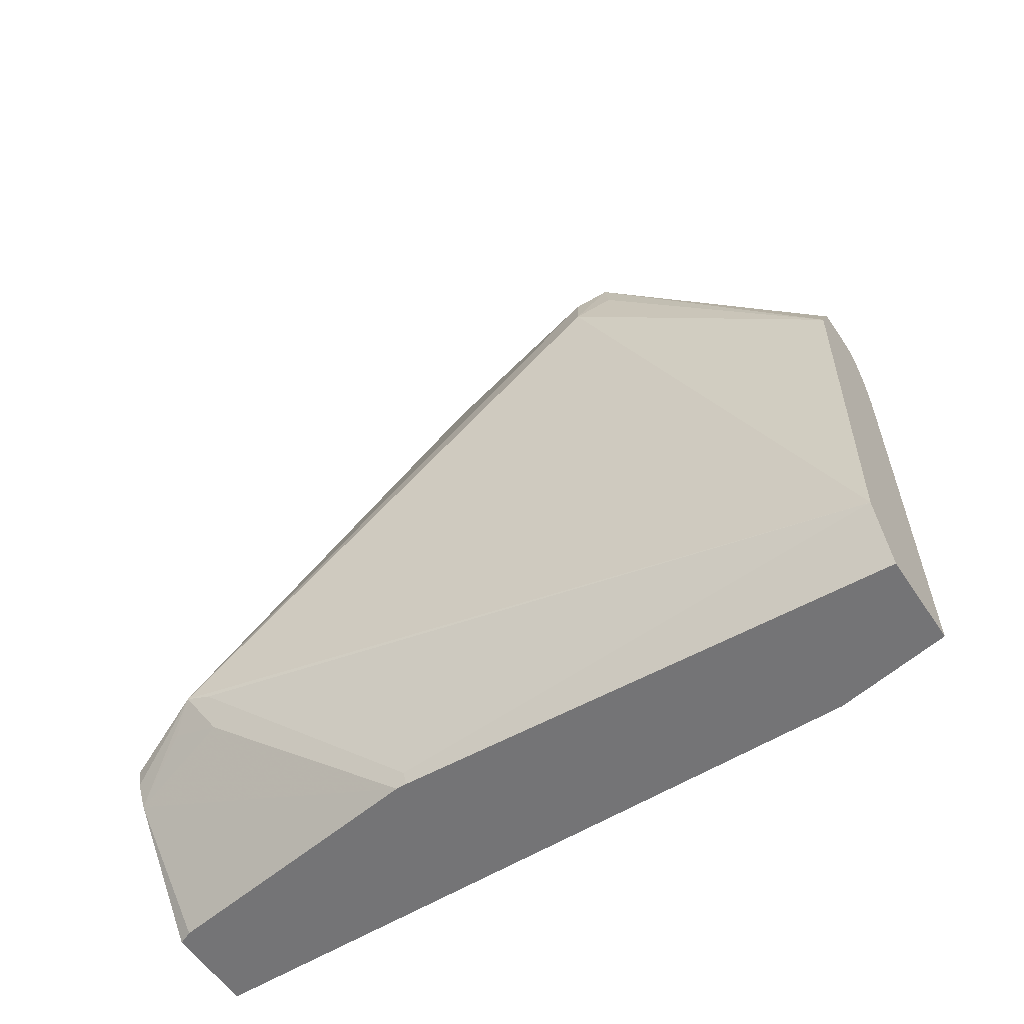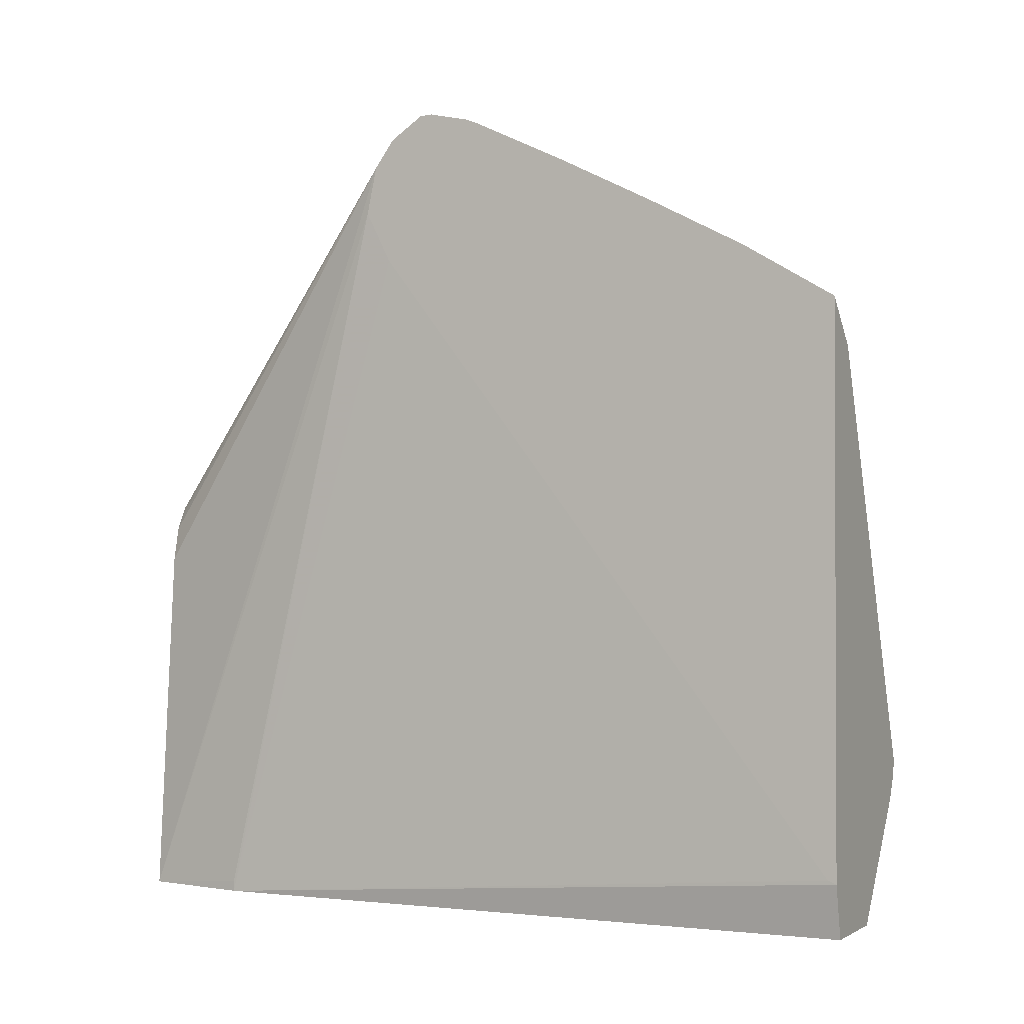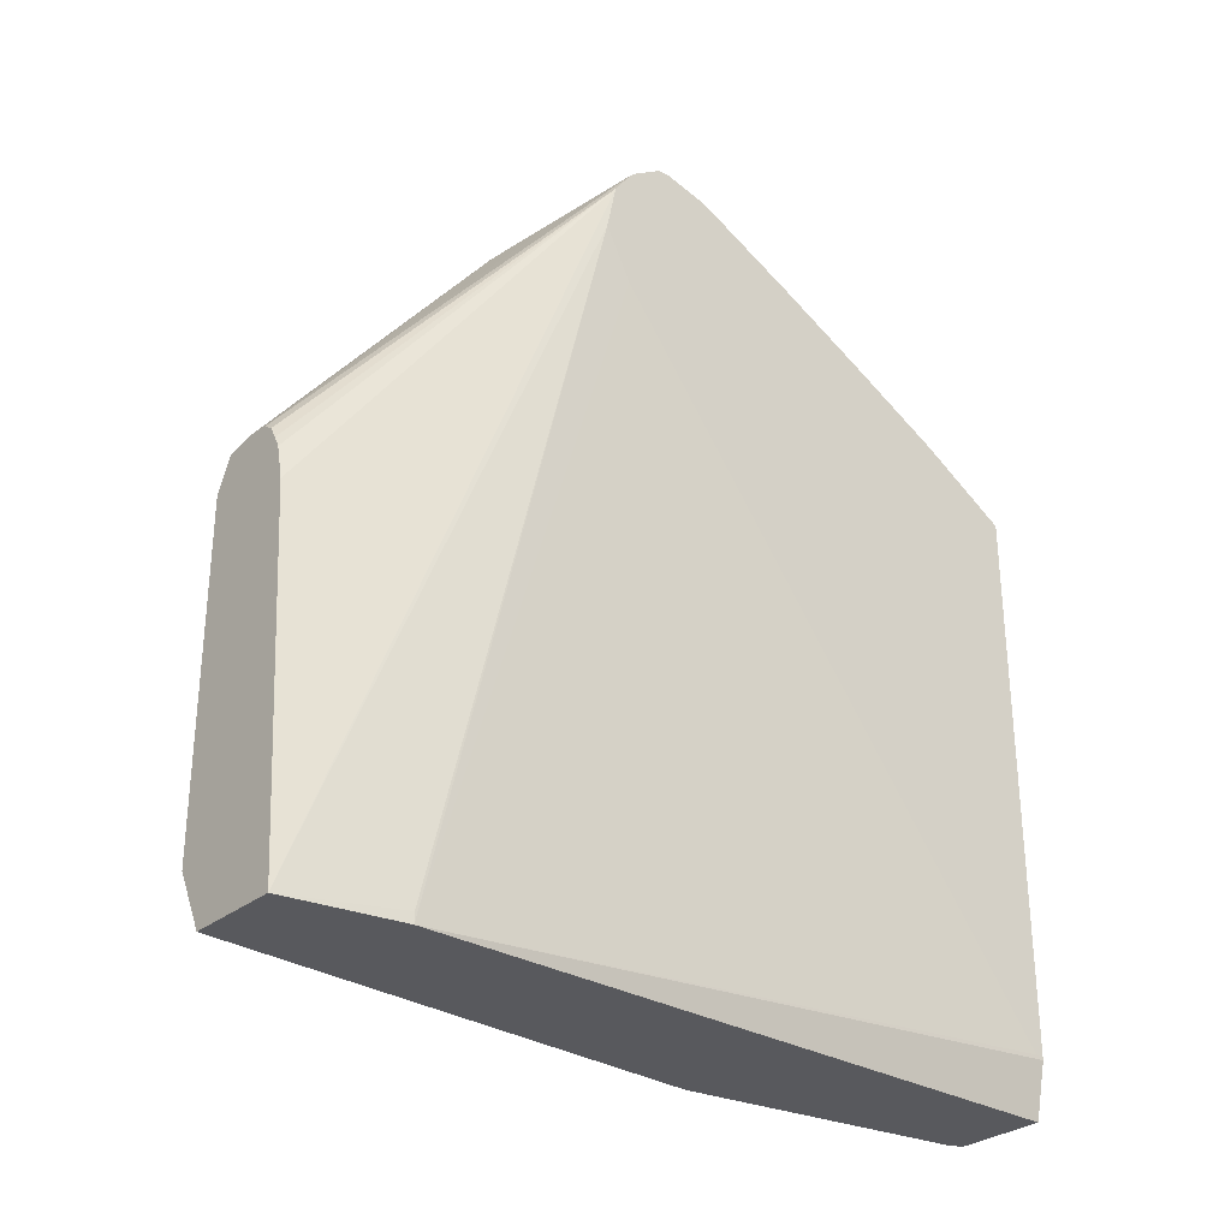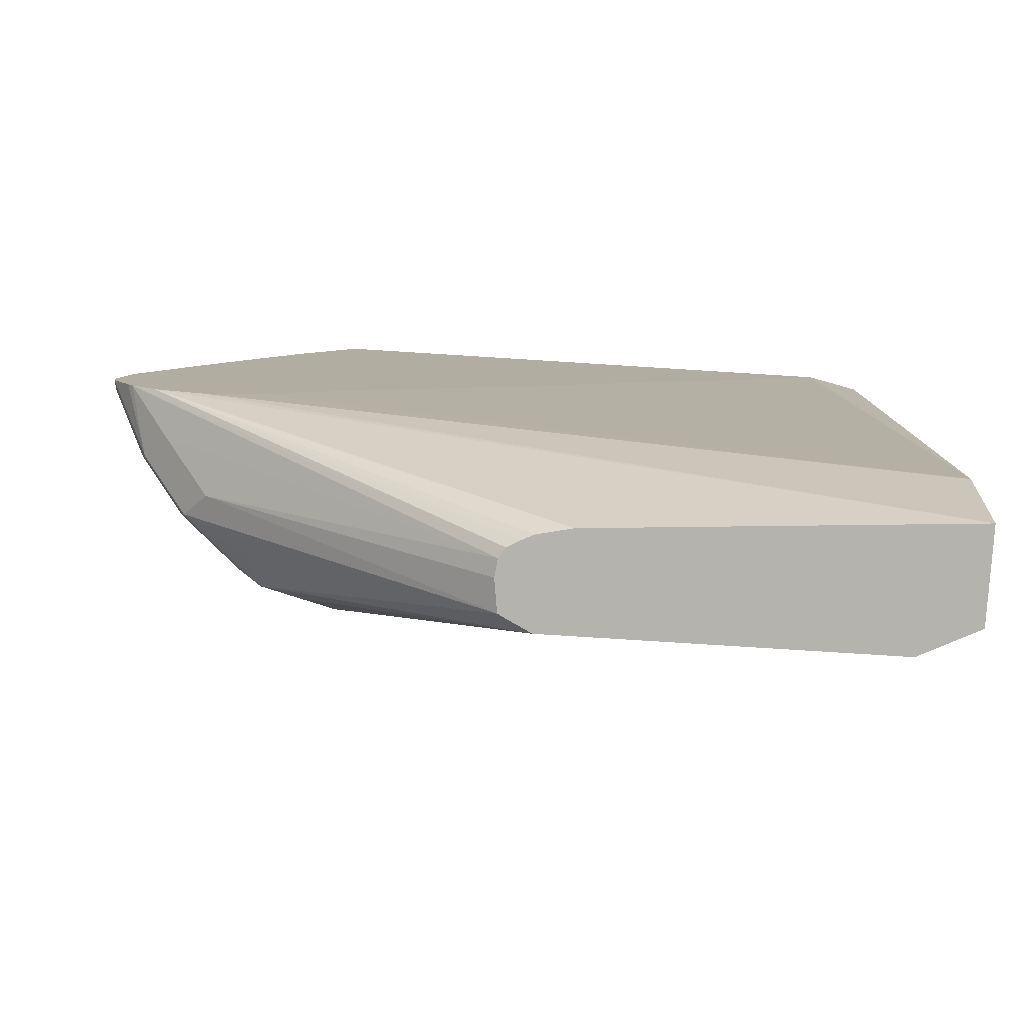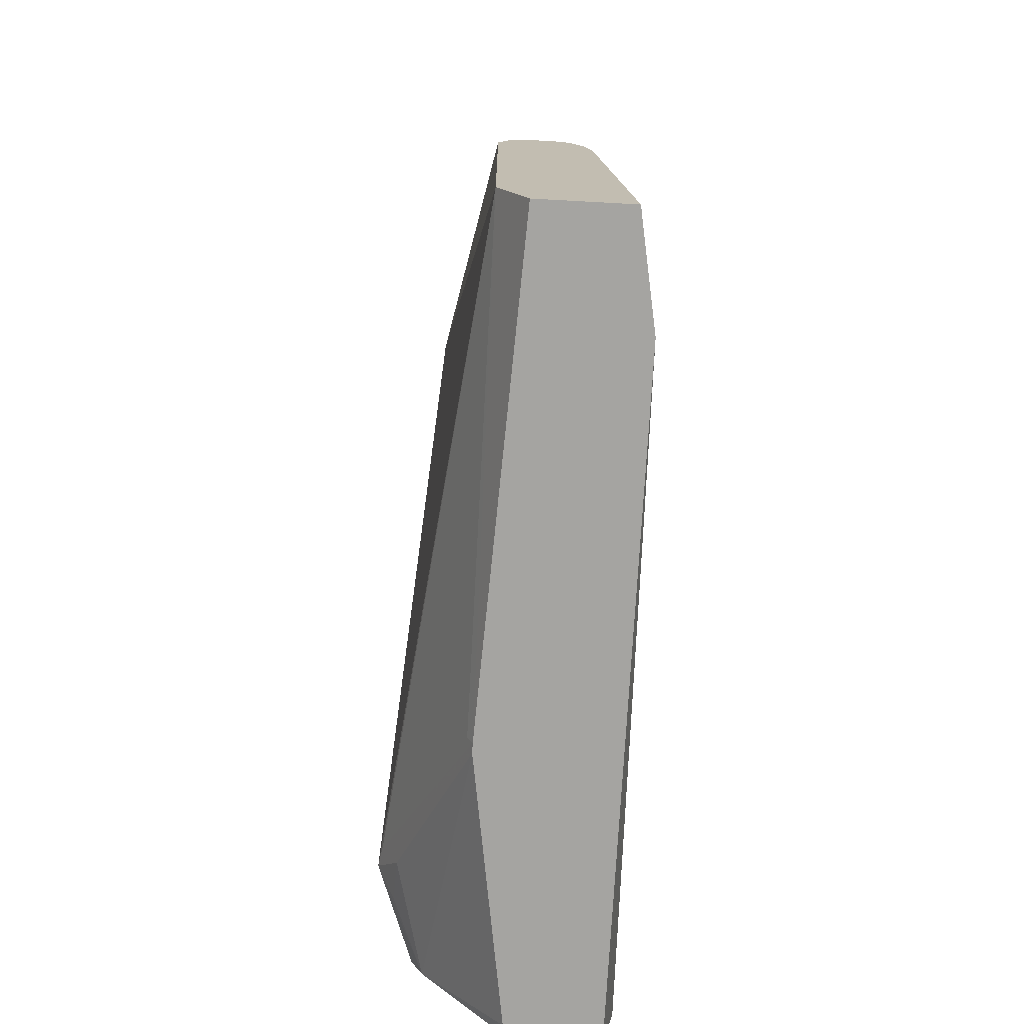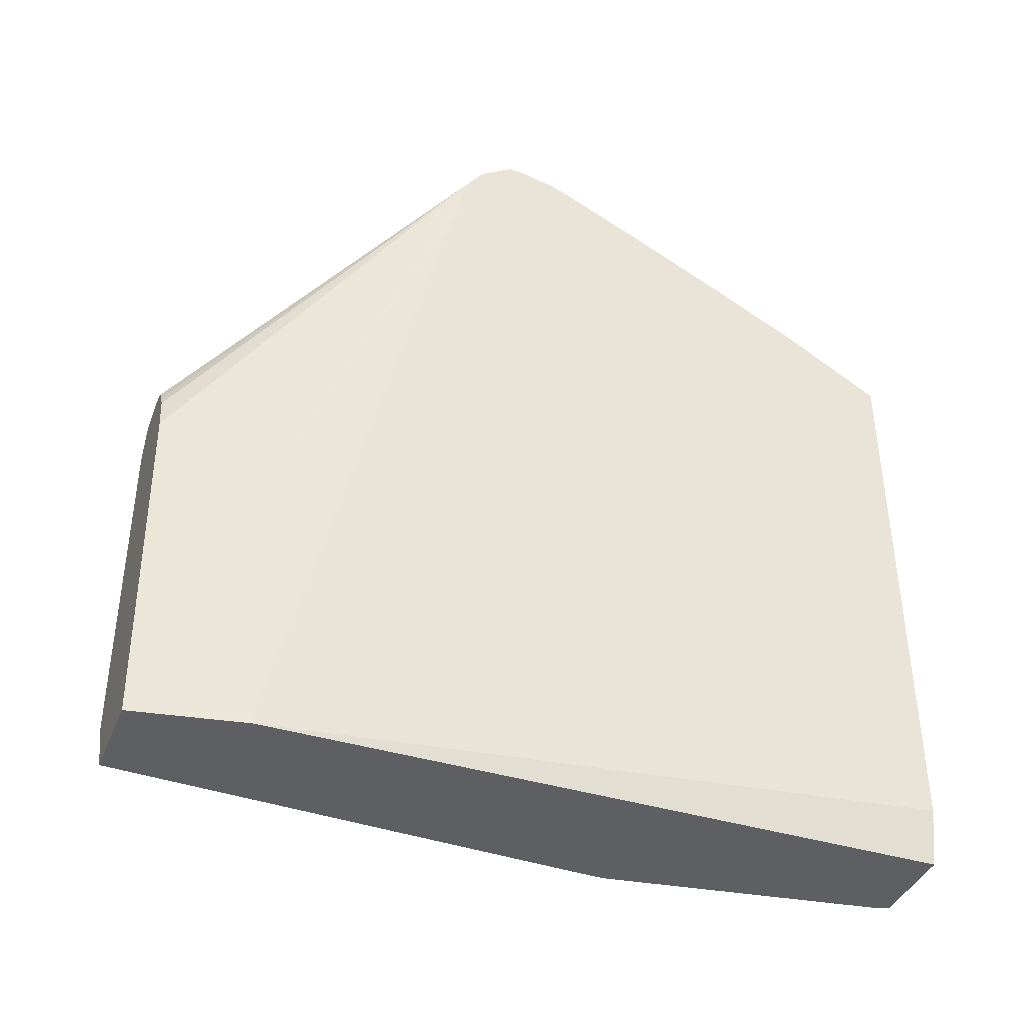
<metadata>
{"format":"obj","ext":"obj","renderer":"f3d","projection":"perspective","resolution":1024,"background":"white","views":[{"elev":-56.3,"azim":123.0,"up":"+Y"},{"elev":-1.3,"azim":-64.3,"up":"+Y"},{"elev":-29.9,"azim":-130.6,"up":"+Y"},{"elev":-79.9,"azim":-93.6,"up":"+Z"},{"elev":-73.4,"azim":176.9,"up":"+Y"},{"elev":-40.0,"azim":-110.8,"up":"+Y"}]}
</metadata>
<code>
v 0.2682 -0.04581 0.08856
v 0.2682 -0.04581 -0.2063
v 0.3068 -0.04581 0.08856
v 0.2631 -0.02247 0.08856
v 0.2682 -0.04124 -0.2063
v 0.2771 -0.04581 -0.255
v 0.2631 -0.02107 0.08503
v 0.2631 -0.02062 0.08456
v 0.2631 0.2459 -0.1204
v 0.2631 0.2492 -0.1221
v 0.2631 0.2626 -0.1288
v 0.2631 0.2682 -0.1316
v 0.3094 -0.04581 0.0825
v 0.3443 0.004125 0.08856
v 0.2631 0.2186 0.08856
v 0.3175 -0.04581 -0.255
v 0.2631 0.2888 -0.1272
v 0.2888 0.1107 -0.255
v 0.3278 -0.04581 -0.03674
v 0.3576 0.01376 0.04123
v 0.3584 0.02063 0.06189
v 0.3662 0.03096 0.05156
v 0.3492 0.01383 0.08856
v 0.2815 0.2002 0.08856
v 0.2785 0.2372 0.04641
v 0.2631 0.2424 0.04887
v 0.3278 -0.04581 -0.04128
v 0.3257 -0.02938 -0.255
v 0.2631 0.2999 -0.1192
v 0.2977 0.1357 -0.255
v 0.2946 0.1304 -0.255
v 0.2921 0.1254 -0.255
v 0.3644 0.02751 0.04123
v 0.3507 0.02063 0.08856
v 0.3301 -0.02062 -0.255
v 0.3507 0.2063 -0.1444
v 0.3455 0.2269 -0.1418
v 0.3249 0.2269 -0.05934
v 0.3043 0.2269 0.002551
v 0.2991 0.2372 0.005141
v 0.282 0.1996 0.08856
v 0.2827 0.1978 0.08856
v 0.2875 0.1857 0.08856
v 0.2785 0.2579 0.005141
v 0.2631 0.2849 -0.03428
v 0.2631 0.2642 0.006958
v 0.3301 -0.04124 -0.04128
v 0.2922 0.2922 -0.1272
v 0.2819 0.2819 -0.1375
v 0.3019 0.1385 -0.255
v 0.2631 0.3022 -0.1165
v 0.3301 0.1238 -0.255
v 0.3438 0.22 -0.1581
v 0.3404 0.2372 -0.1547
v 0.3352 0.2475 -0.147
v 0.3404 0.2372 -0.1392
v 0.3232 0.2407 -0.07565
v 0.3197 0.2372 -0.05675
v 0.3197 0.2579 -0.09795
v 0.2991 0.2579 -0.03613
v 0.2991 0.2785 -0.07737
v 0.2785 0.2991 -0.07737
v 0.2631 0.3043 -0.07491
v 0.2957 0.2957 -0.11
v 0.3129 0.2716 -0.1478
v 0.2631 0.3044 -0.1132
v 0.2631 0.3104 -0.1041
v 0.2682 0.3094 -0.1031
v 0.3026 0.2613 -0.1581
v 0.3094 0.1395 -0.255
v 0.3263 0.1313 -0.255
v 0.3266 0.2441 -0.1616
v 0.3197 0.2579 -0.1547
v 0.3232 0.1375 -0.255
v 0.3232 0.2613 -0.1169
v 0.3163 0.275 -0.1306
v 0.3026 0.2819 -0.09624
v 0.2819 0.3025 -0.09624
v 0.2682 0.3043 -0.07996
v 0.2631 0.3068 -0.0812
v 0.2631 0.3107 -0.09873
f 36 54 37
f 36 53 54
f 38 57 58
f 37 54 55
f 37 55 56
f 37 56 57
f 37 57 38
f 44 60 61
f 38 40 39
f 40 58 59
f 40 59 60
f 44 61 62
f 44 62 45
f 45 62 63
f 48 64 65
f 48 65 49
f 38 58 40
f 36 52 53
f 27 28 35
f 33 47 35
f 22 42 43
f 48 51 66
f 22 43 34
f 24 41 25
f 25 41 40
f 25 40 60
f 25 60 44
f 35 52 36
f 25 44 45
f 25 46 26
f 27 35 47
f 27 47 33
f 29 48 49
f 29 49 50
f 29 50 30
f 29 51 48
f 25 45 46
f 48 66 67
f 61 64 62
f 48 68 64
f 62 78 79
f 62 79 80
f 62 80 63
f 64 68 78
f 64 77 75
f 64 75 76
f 64 76 65
f 62 64 78
f 65 73 74
f 67 81 68
f 68 81 78
f 69 74 70
f 72 74 73
f 78 81 80
f 78 80 79
f 22 41 42
f 65 74 69
f 61 77 64
f 59 61 60
f 59 77 61
f 49 65 69
f 49 69 50
f 50 69 70
f 52 71 54
f 52 54 53
f 54 72 73
f 54 73 65
f 54 65 55
f 54 71 74
f 54 74 72
f 55 75 56
f 55 65 76
f 55 76 75
f 56 75 57
f 57 75 59
f 57 59 58
f 59 75 77
f 48 67 68
f 22 40 41
f 4 81 67
f 22 38 39
f 2 9 10
f 2 10 11
f 2 11 12
f 2 12 5
f 3 13 14
f 4 15 26
f 4 26 46
f 2 8 9
f 4 46 45
f 4 63 80
f 4 80 81
f 4 67 66
f 4 66 51
f 4 51 29
f 4 29 17
f 4 17 12
f 4 45 63
f 4 12 11
f 2 7 8
f 1 4 2
f 22 39 40
f 1 2 6
f 1 6 16
f 1 16 27
f 1 27 19
f 1 19 13
f 1 13 3
f 2 5 6
f 1 3 14
f 1 23 34
f 1 34 43
f 1 43 42
f 1 42 41
f 1 41 24
f 1 24 15
f 1 15 4
f 1 14 23
f 4 11 10
f 2 4 7
f 4 9 8
f 15 24 25
f 15 25 26
f 16 28 27
f 17 29 30
f 17 30 31
f 17 31 32
f 19 27 33
f 14 19 20
f 19 33 20
f 20 22 21
f 22 34 23
f 22 33 35
f 22 35 36
f 22 36 37
f 4 10 9
f 22 37 38
f 20 33 22
f 14 22 23
f 17 32 18
f 6 32 31
f 6 12 17
f 6 17 18
f 6 18 32
f 4 8 7
f 6 31 30
f 6 30 50
f 14 21 22
f 6 50 70
f 6 74 71
f 6 71 52
f 6 52 35
f 6 35 28
f 6 28 16
f 13 19 14
f 14 20 21
f 6 70 74
f 5 12 6

</code>
